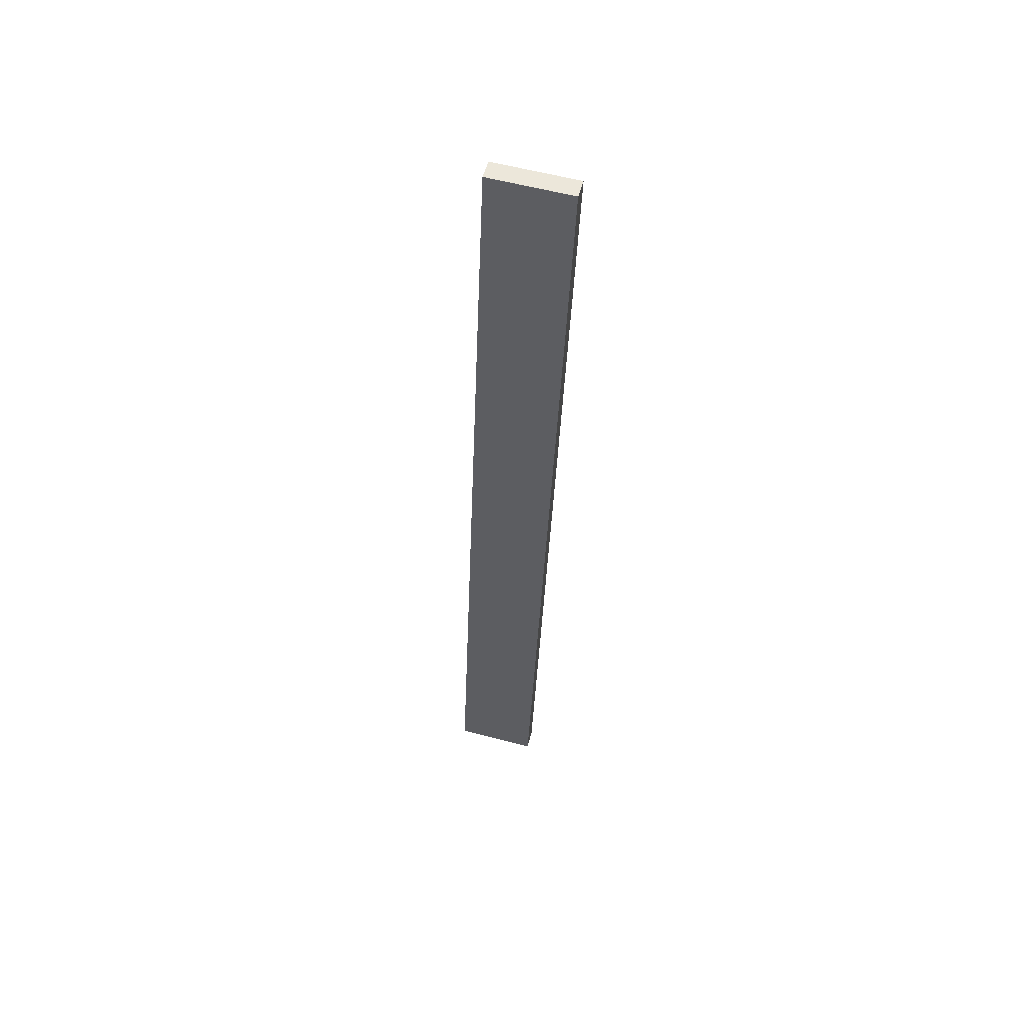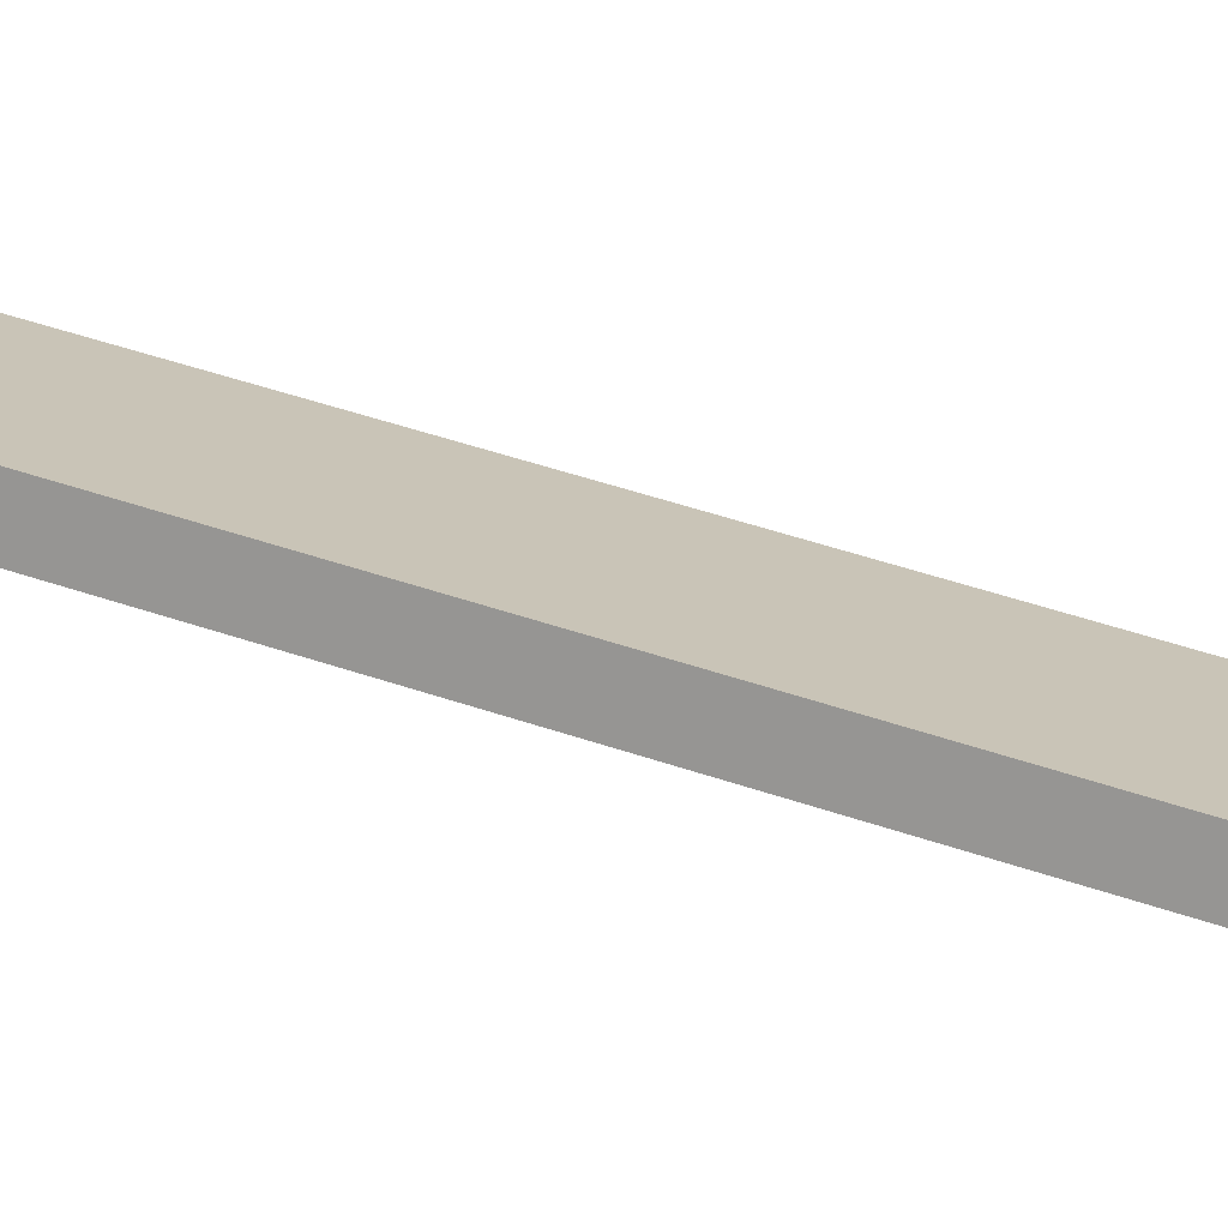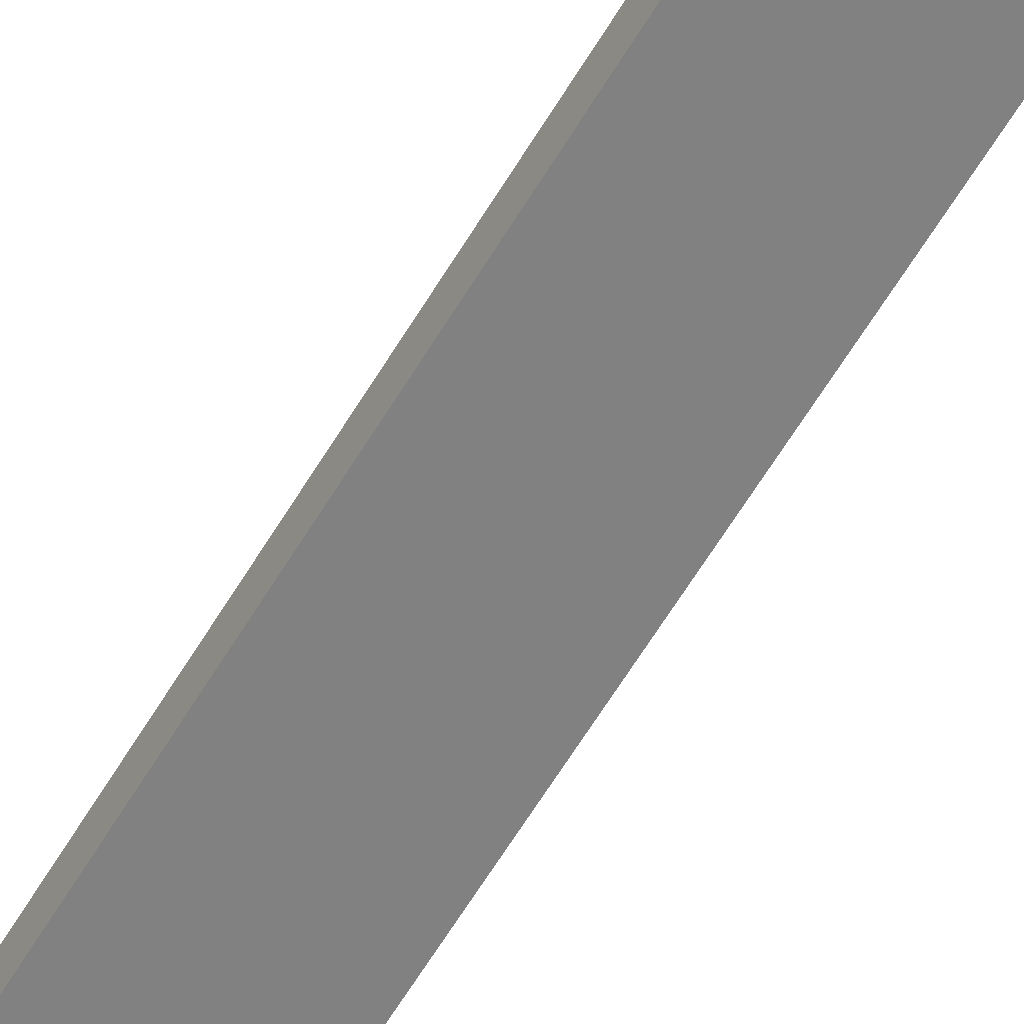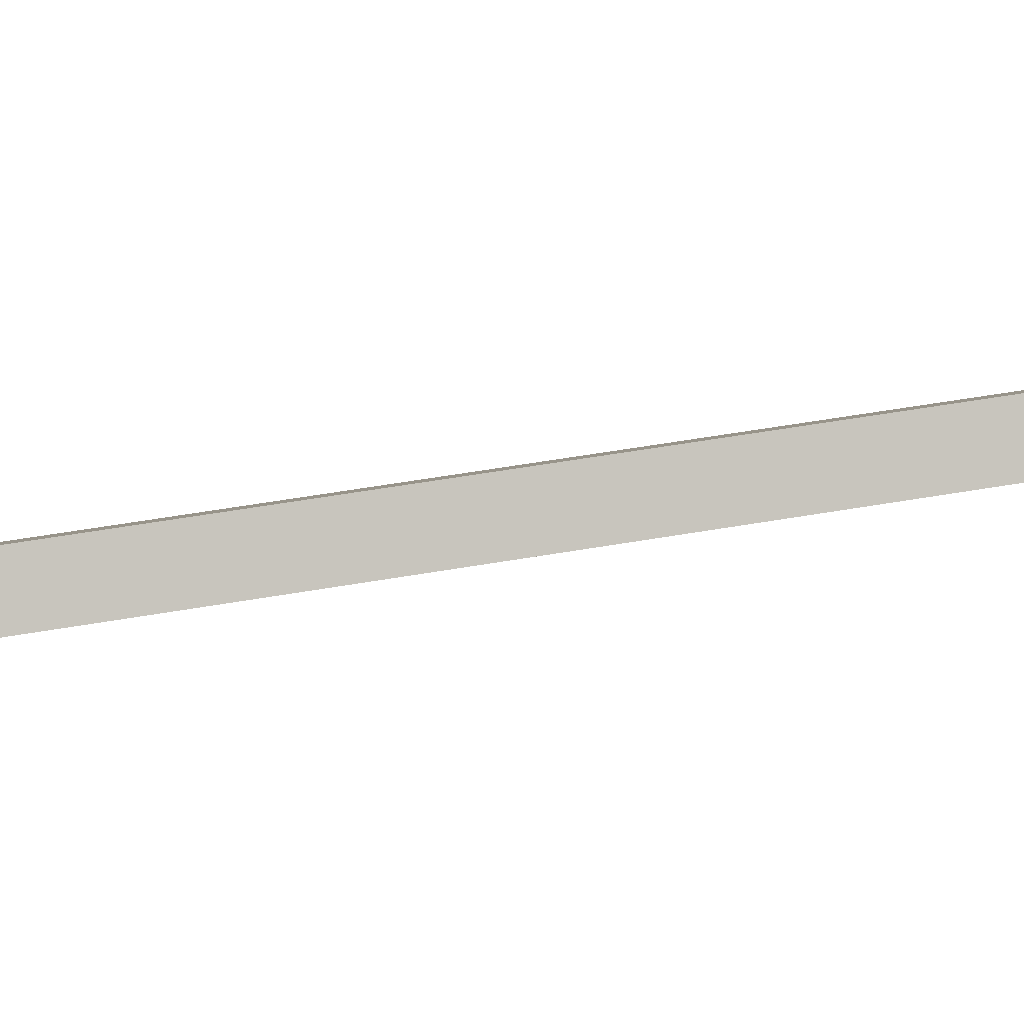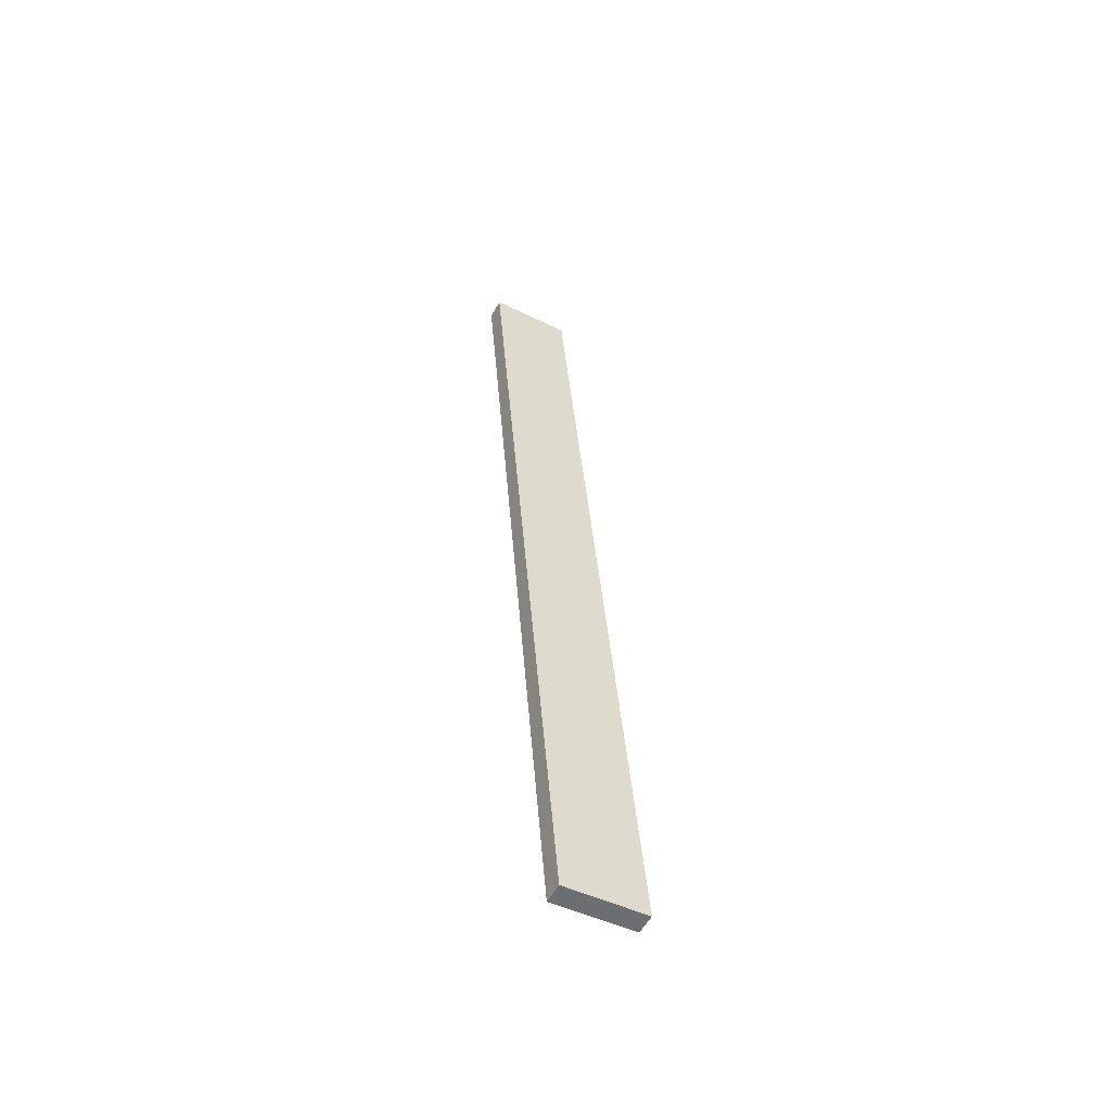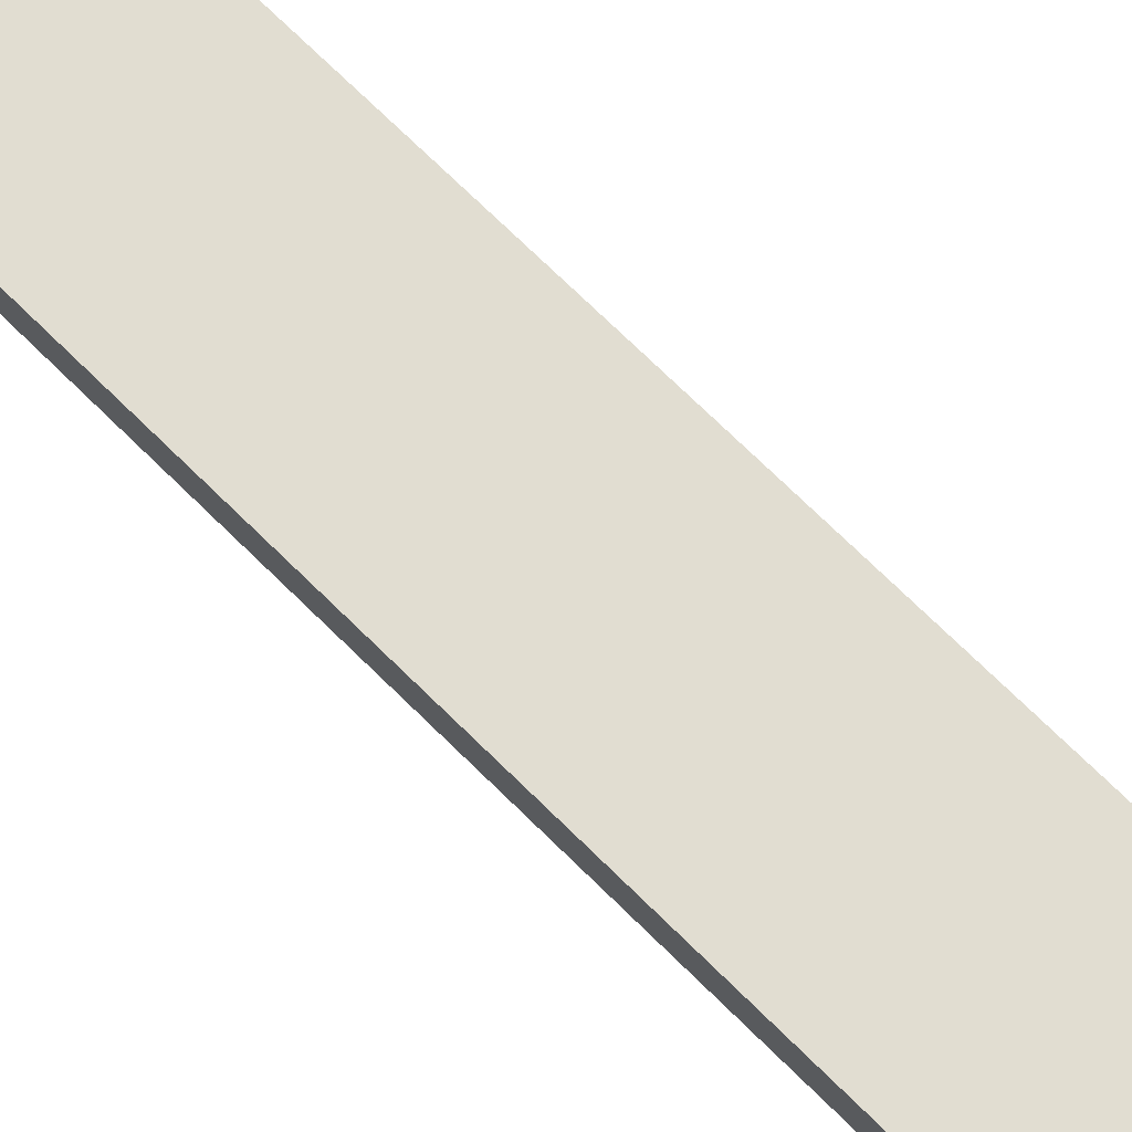
<metadata>
{"format":"obj","ext":"obj","renderer":"f3d","projection":"perspective","resolution":1024,"background":"white","views":[{"elev":61.4,"azim":14.7,"up":"+Y"},{"elev":15.3,"azim":115.5,"up":"+Z"},{"elev":-52.7,"azim":-31.4,"up":"+Z"},{"elev":-1.4,"azim":-104.6,"up":"+Z"},{"elev":-46.5,"azim":-29.3,"up":"+Y"},{"elev":72.0,"azim":-43.4,"up":"+Z"}]}
</metadata>
<code>
v -0.03938 0.604 -0.4253
v -0.09742 -0.04276 -0.3275
v -0.03938 -0.04276 -0.3275
v -0.09742 0.604 -0.4253
v -0.09742 -0.04068 -0.3137
v -0.03938 0.606 -0.4115
v -0.09742 0.606 -0.4115
v -0.03938 -0.04068 -0.3137
f 1 2 3
f 2 1 4
f 3 2 1
f 4 1 2
f 5 3 2
f 2 3 5
f 3 6 1
f 1 6 3
f 1 7 4
f 4 7 1
f 7 2 4
f 4 2 7
f 3 5 8
f 8 5 3
f 2 7 5
f 5 7 2
f 6 3 8
f 8 3 6
f 7 1 6
f 6 1 7
f 6 5 8
f 8 5 6
f 5 6 7
f 7 6 5

</code>
